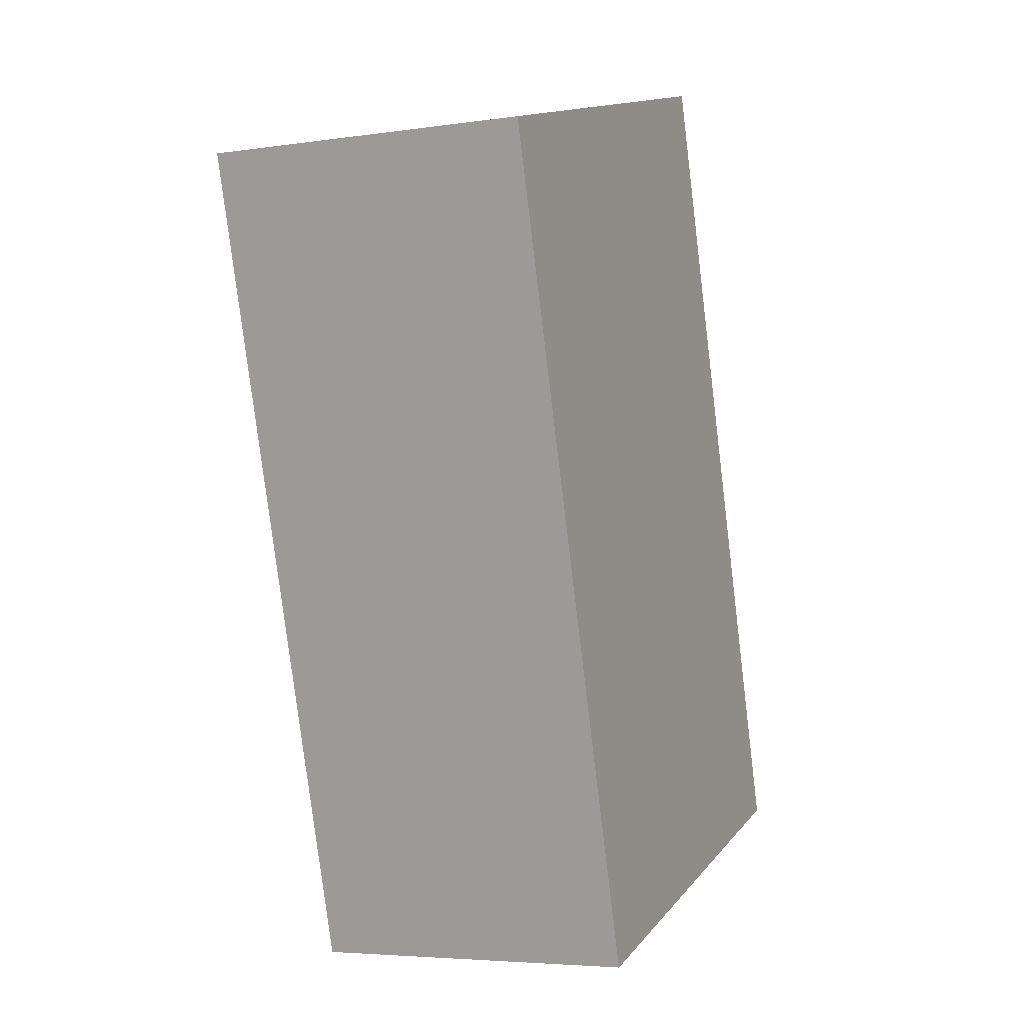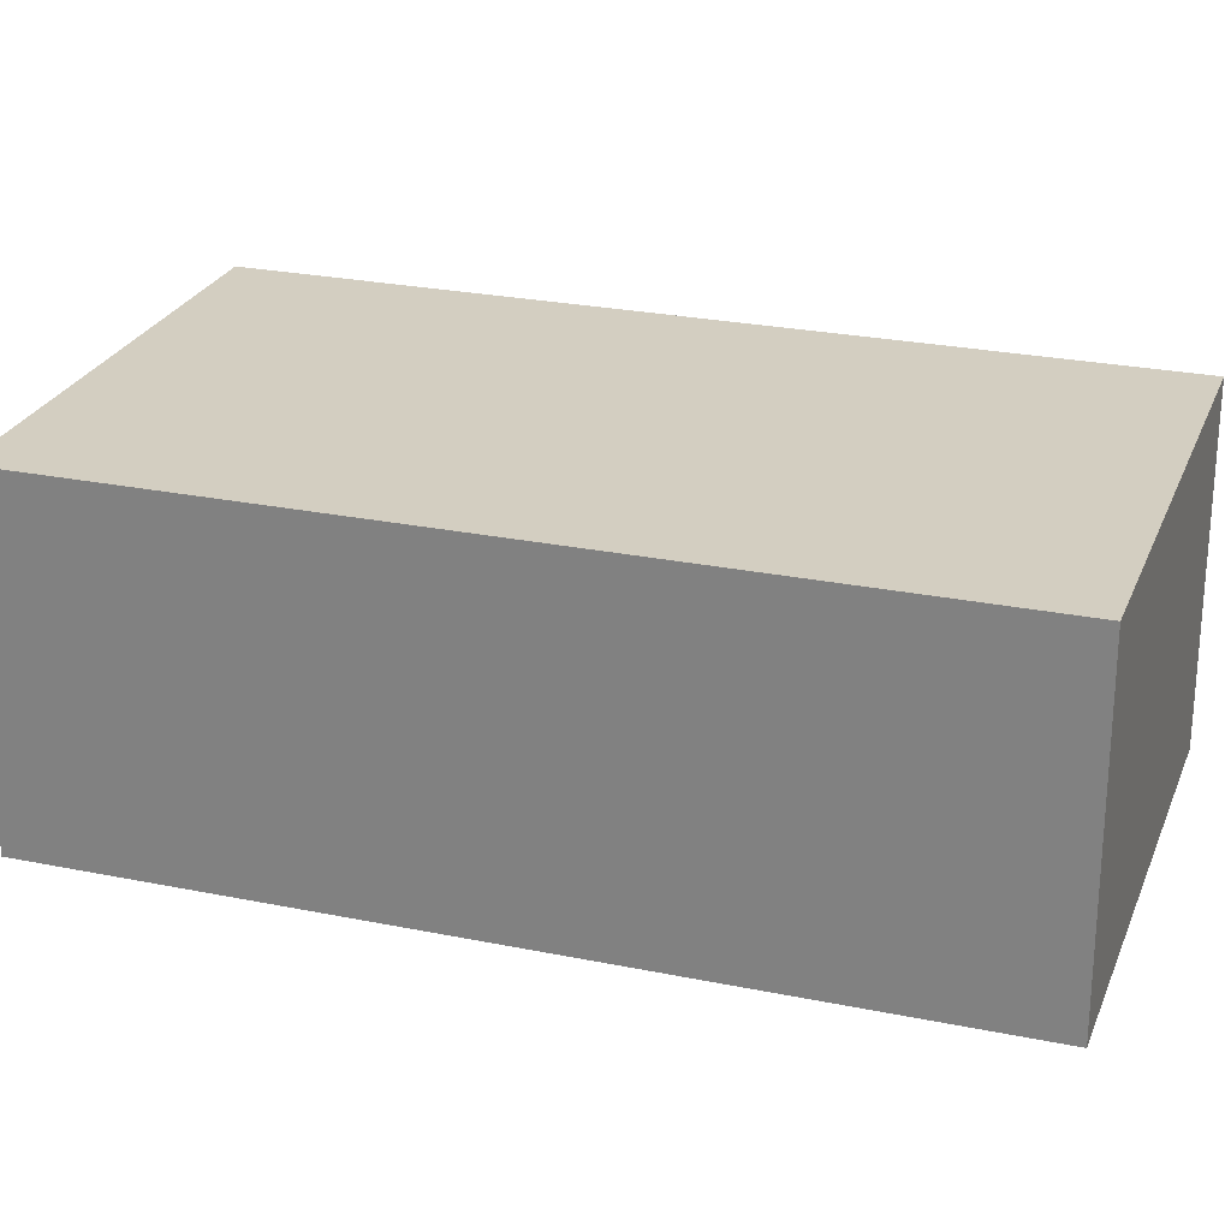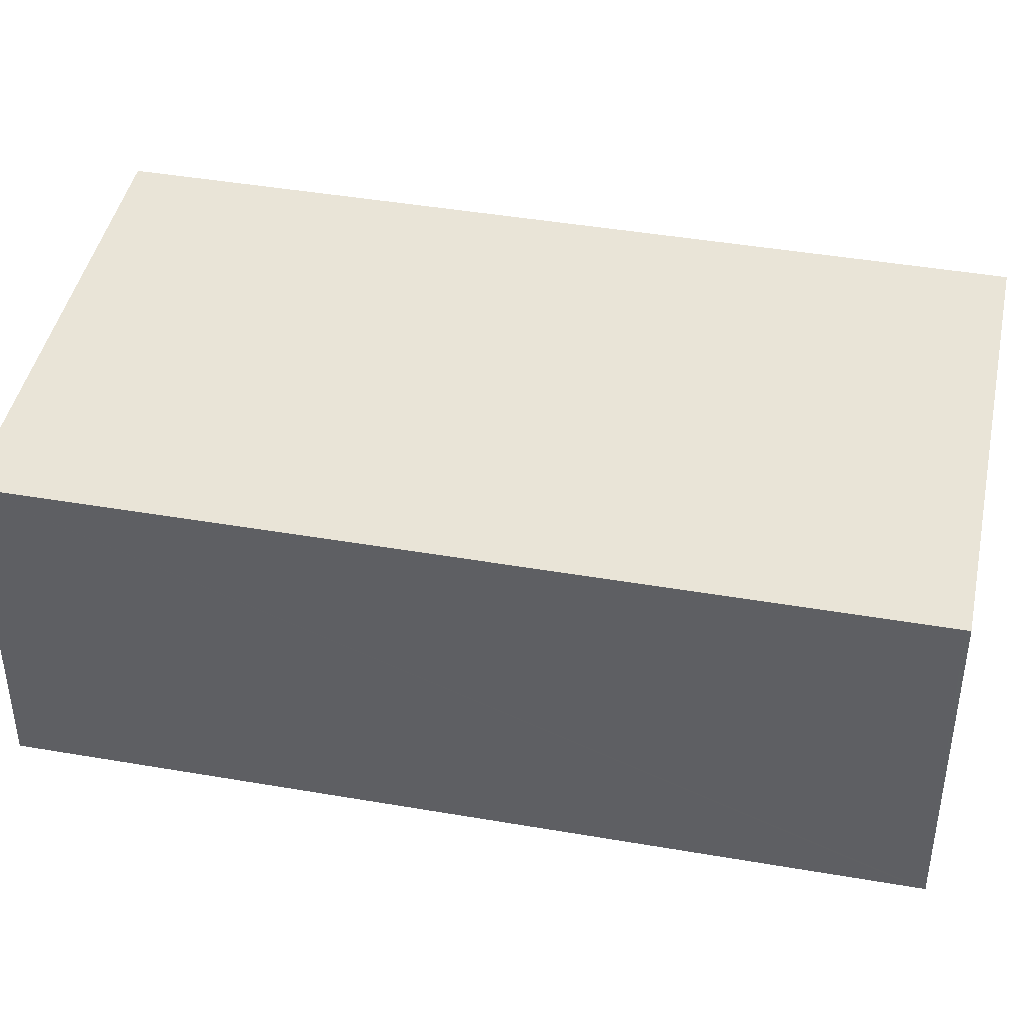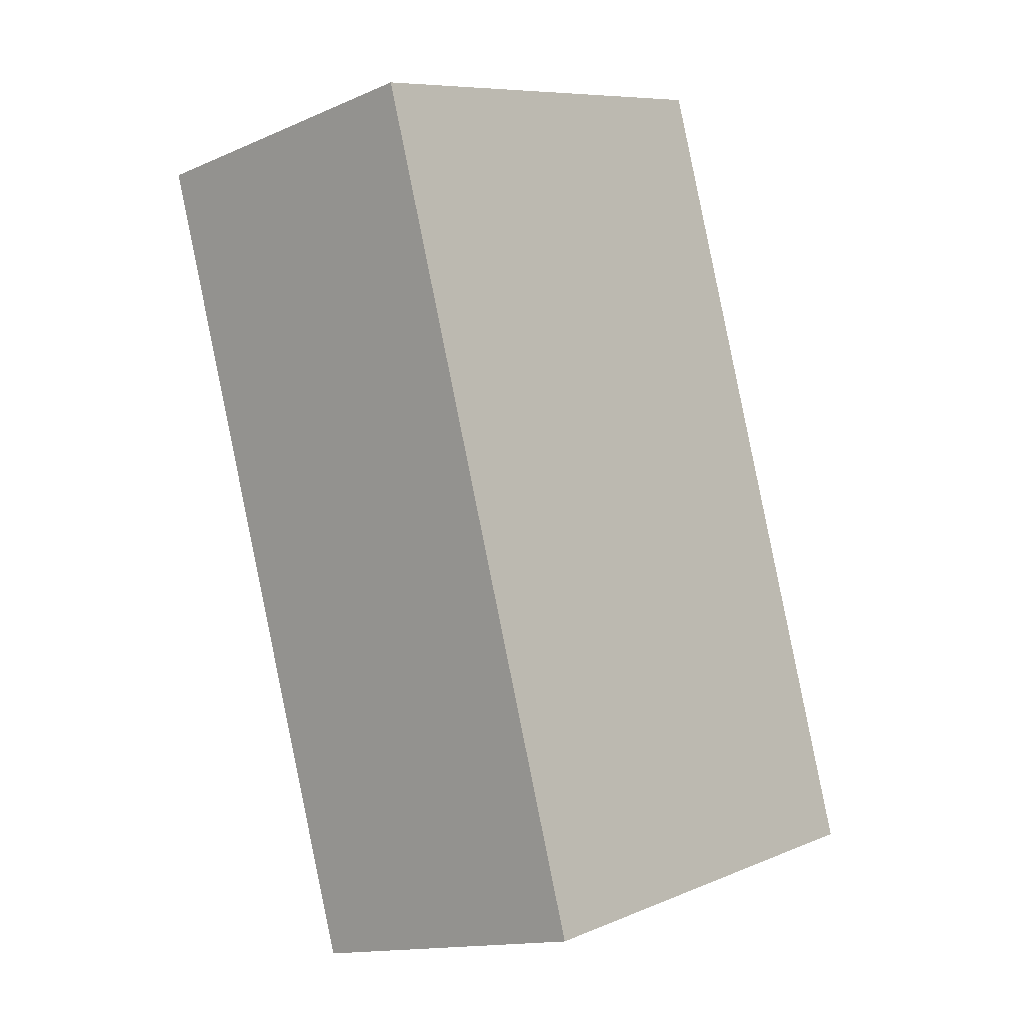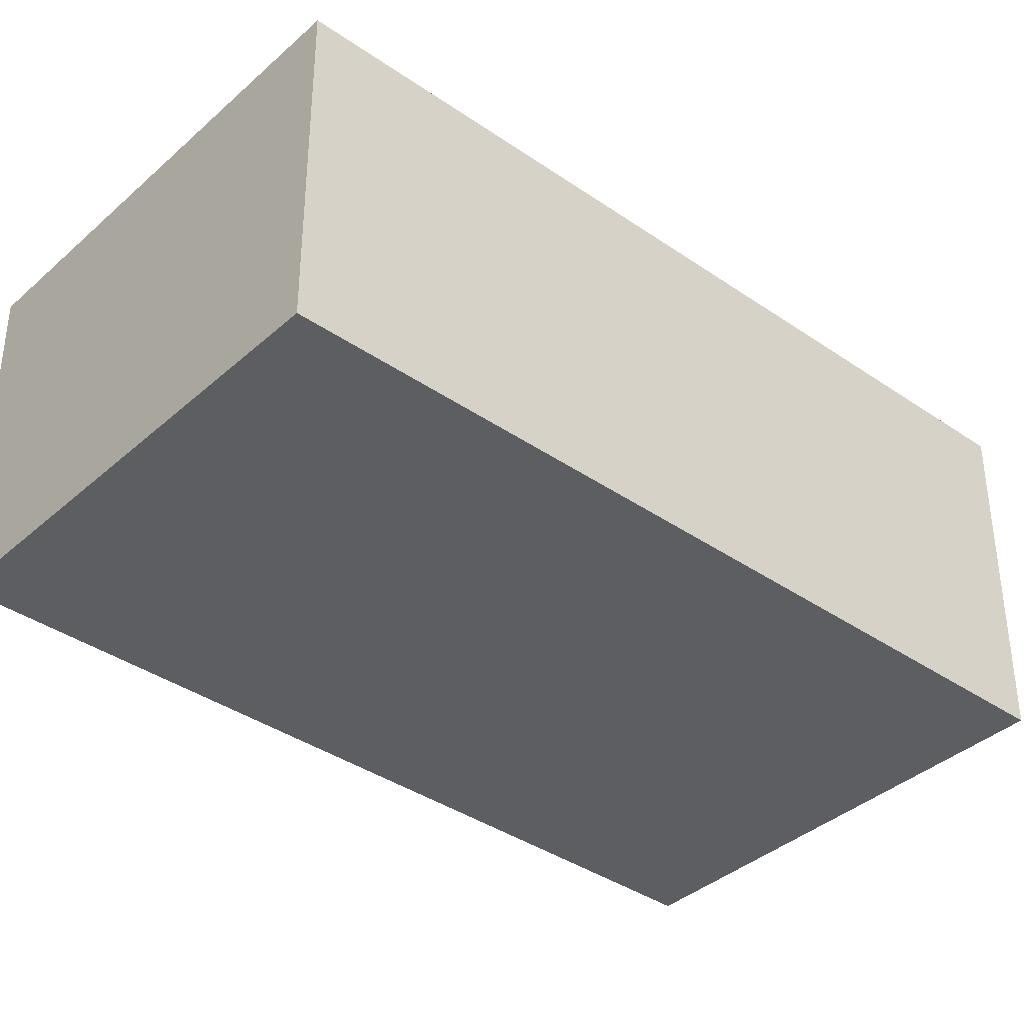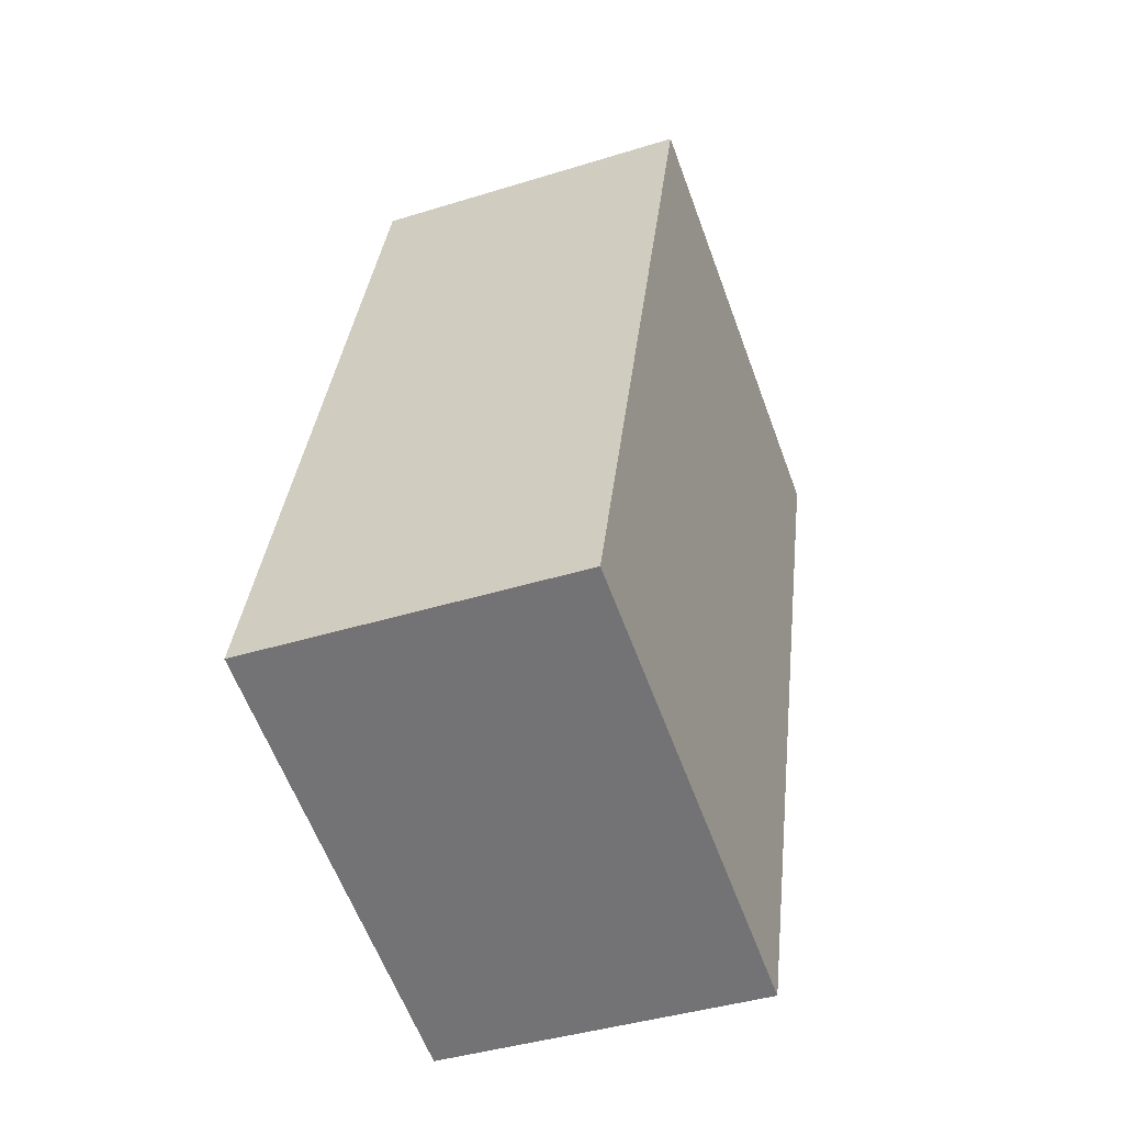
<metadata>
{"format":"obj","ext":"obj","renderer":"f3d","projection":"perspective","resolution":1024,"background":"white","views":[{"elev":-5.1,"azim":114.5,"up":"+Z"},{"elev":25.3,"azim":125.3,"up":"+Y"},{"elev":43.1,"azim":-61.5,"up":"+Y"},{"elev":-14.5,"azim":133.1,"up":"+Z"},{"elev":-37.8,"azim":65.5,"up":"+Y"},{"elev":-40.9,"azim":-69.2,"up":"+Z"}]}
</metadata>
<code>
v  3.423 2.502 -1.041
v  1.877 2.502 6.168
v  5.3 2.502 5.126
v  1.866 2.502 6.133
v  0 2.502 1.532e-16
v  1.877 -3.777e-16 6.168
v  5.3 -3.139e-16 5.126
v  3.423 6.374e-17 -1.041
v  0 0 0
v  1.866 -3.755e-16 6.133
g defaultobject
f 1 2 3
f 2 1 4
f 4 1 5
f 6 3 2
f 3 6 7
f 7 1 3
f 1 7 8
f 8 5 1
f 5 8 9
f 4 6 2
f 6 4 5
f 6 5 10
f 10 5 9
f 10 7 6
f 7 10 8
f 8 10 9

</code>
